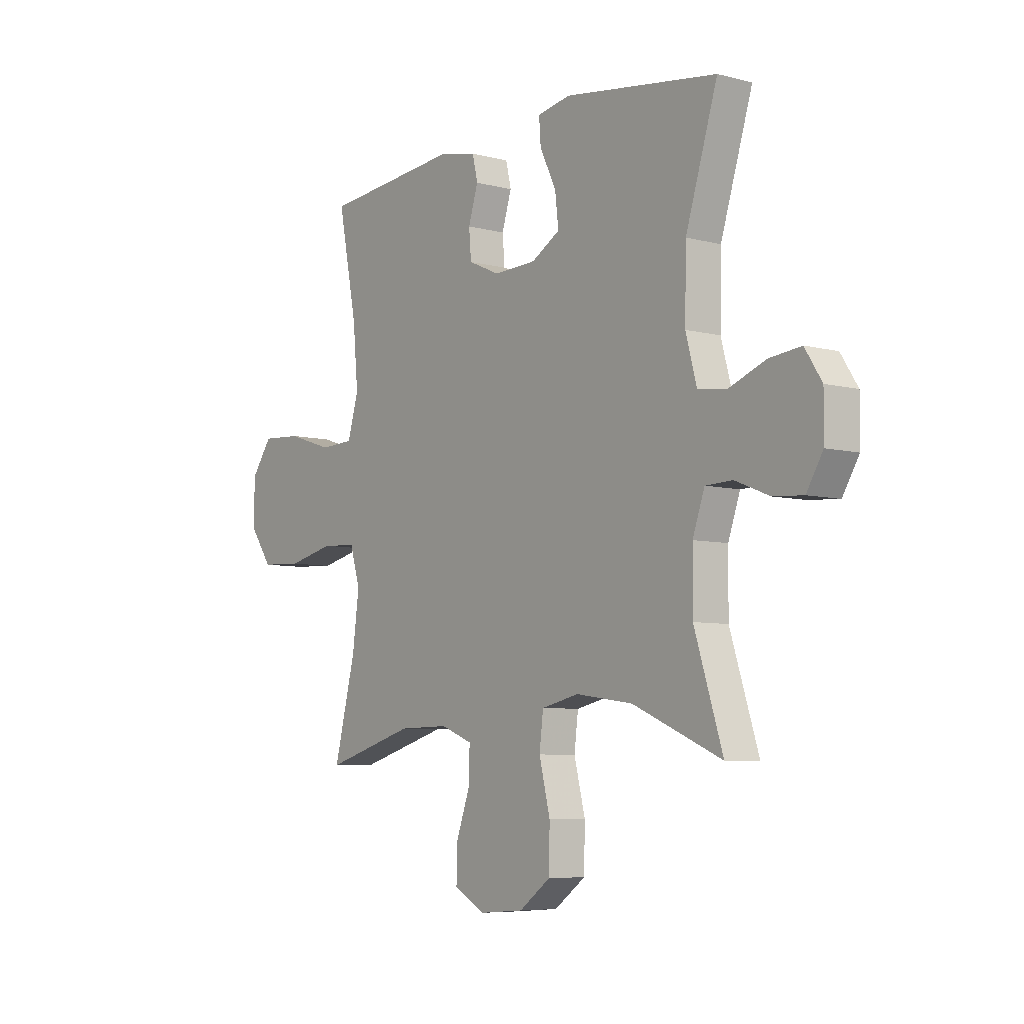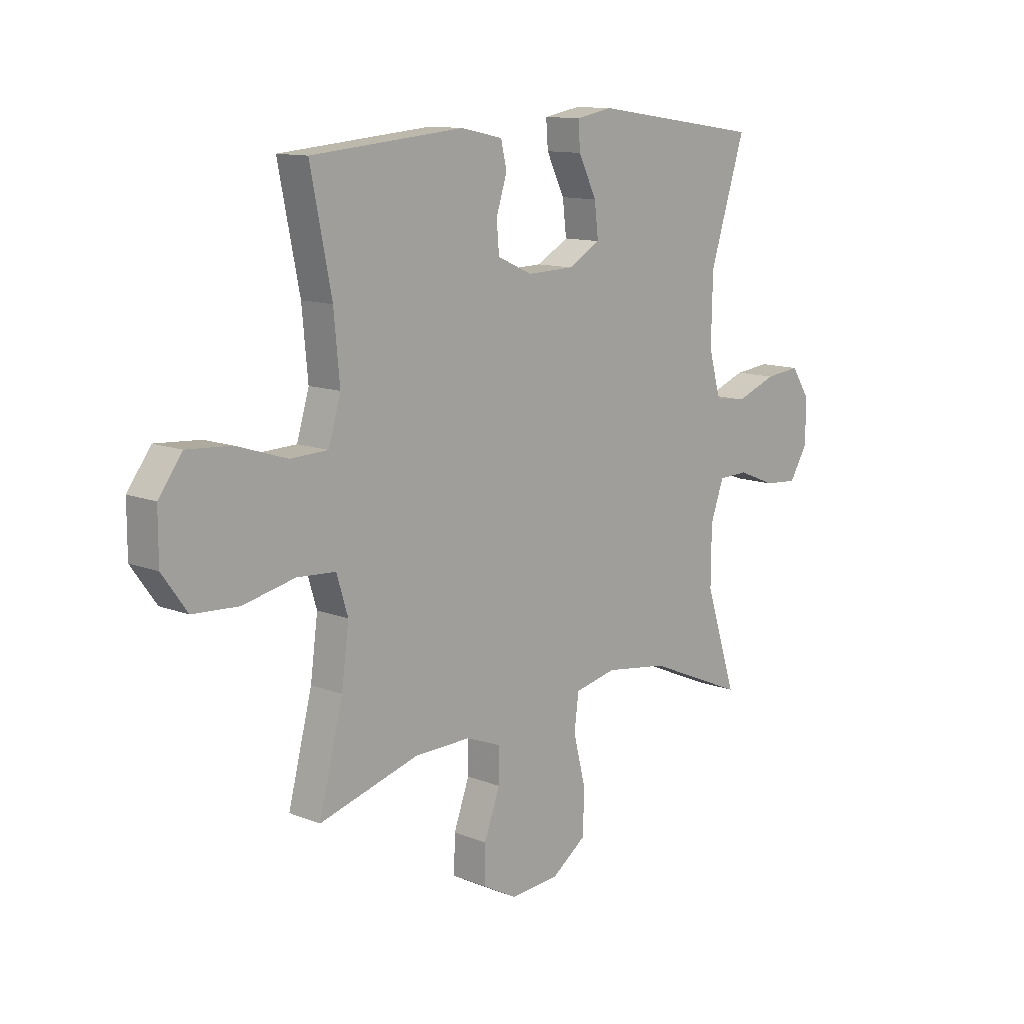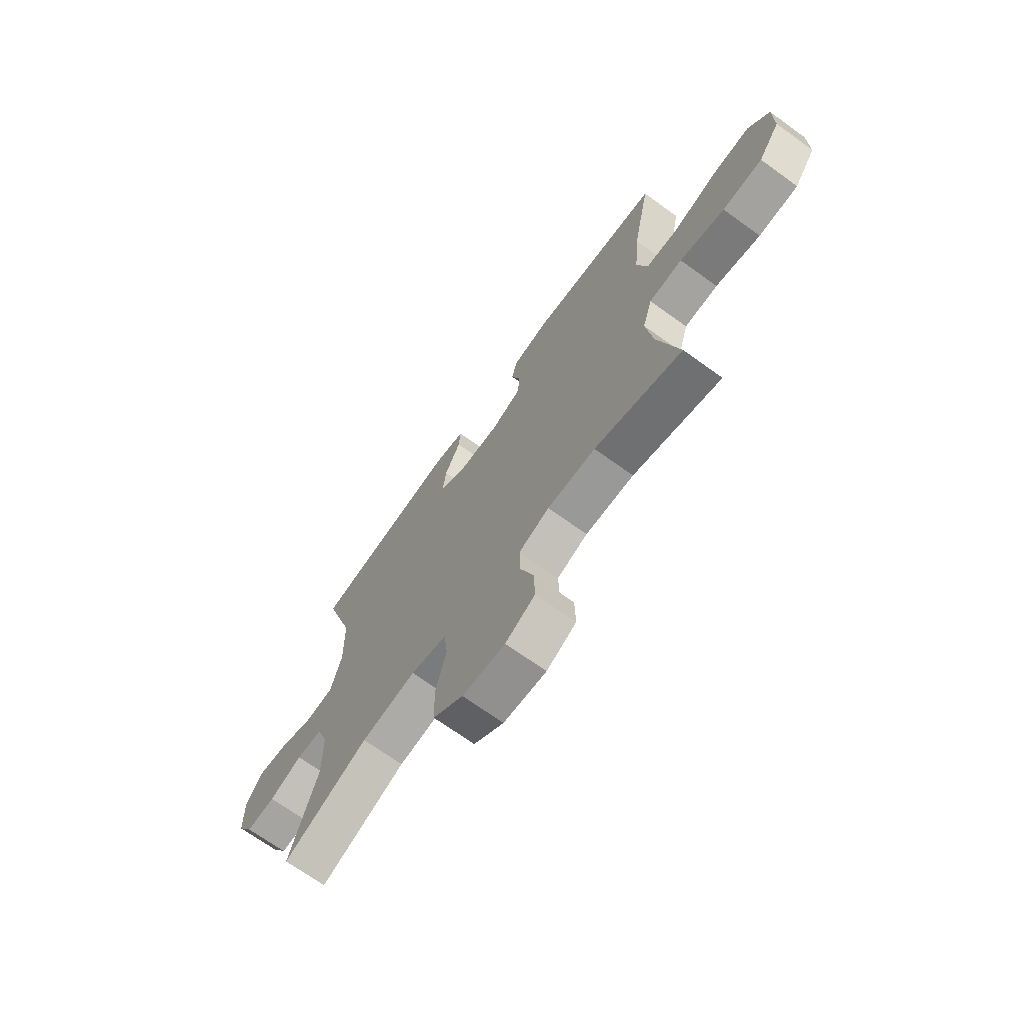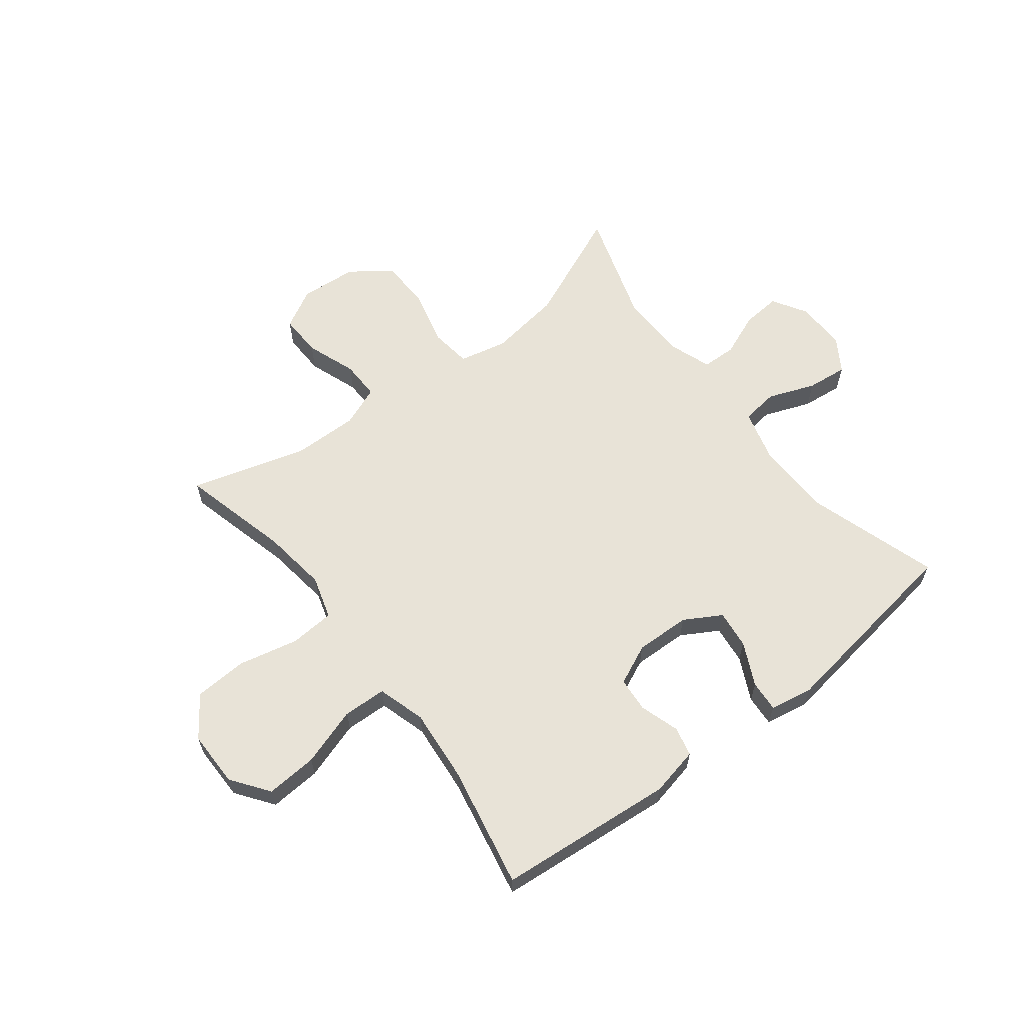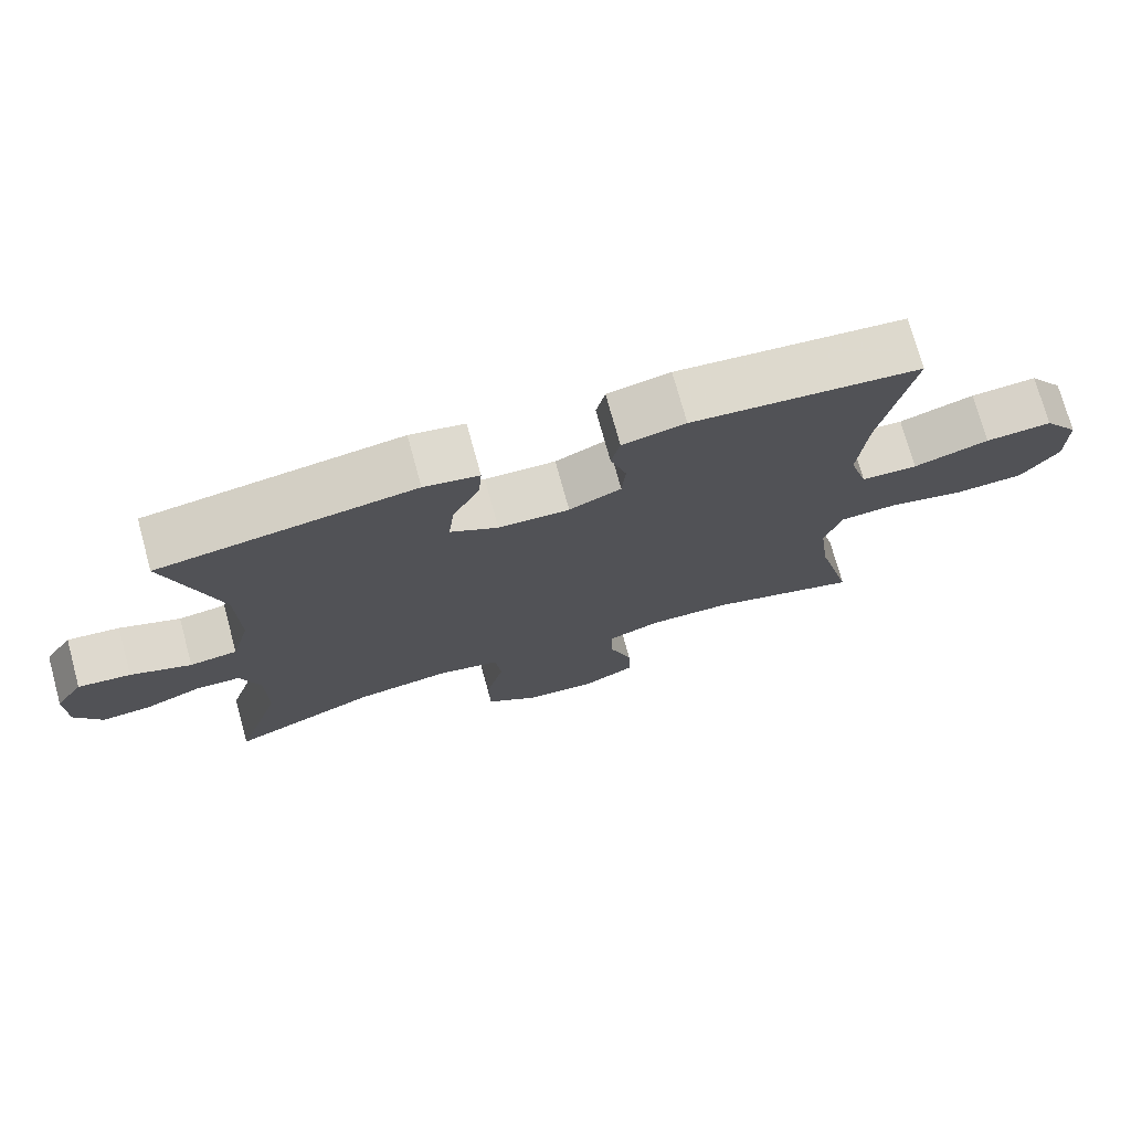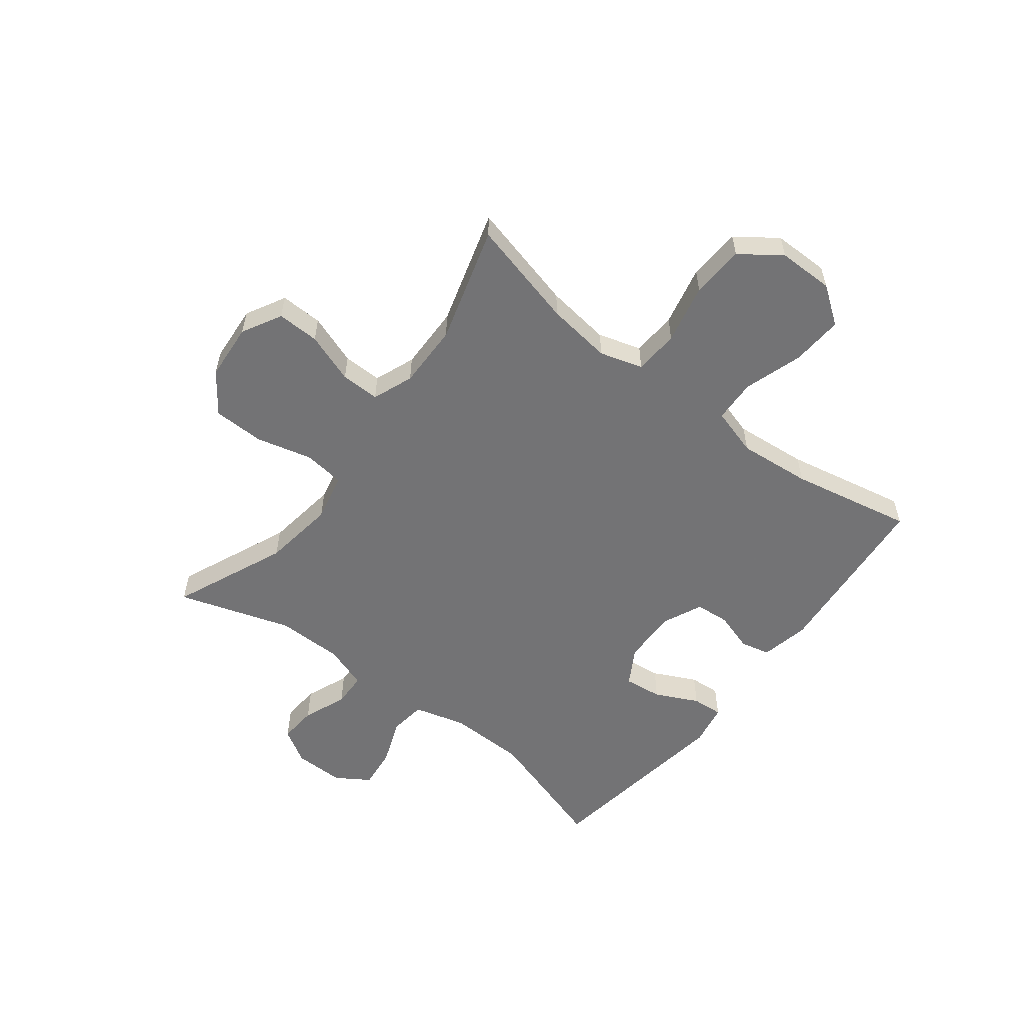
<metadata>
{"format":"obj","ext":"obj","renderer":"f3d","projection":"perspective","resolution":1024,"background":"white","views":[{"elev":-6.6,"azim":52.6,"up":"+Z"},{"elev":11.8,"azim":-46.6,"up":"+Z"},{"elev":-69.7,"azim":-125.8,"up":"+Z"},{"elev":61.9,"azim":-37.8,"up":"+Y"},{"elev":74.0,"azim":164.6,"up":"+Z"},{"elev":-56.0,"azim":-127.6,"up":"+Y"}]}
</metadata>
<code>
v -0.5 0.07 -0.5
v -0.451 0.07 -0.307
v -0.436 0.07 -0.192
v -0.459 0.07 -0.116
v -0.538 0.07 -0.111
v -0.644 0.07 -0.135
v -0.738 0.07 -0.13
v -0.789 0.07 -0.059
v -0.789 0.07 0.04
v -0.741 0.07 0.106
v -0.65 0.07 0.1
v -0.547 0.07 0.067
v -0.47 0.07 0.07
v -0.445 0.07 0.155
v -0.457 0.07 0.284
v -0.5 0.07 0.5
v -0.188 0.07 0.529
v -0.102 0.07 0.511
v -0.09 0.07 0.459
v -0.112 0.07 0.389
v -0.107 0.07 0.328
v -0.036 0.07 0.296
v 0.061 0.07 0.299
v 0.126 0.07 0.337
v 0.118 0.07 0.405
v 0.081 0.07 0.481
v 0.077 0.07 0.536
v 0.152 0.07 0.55
v 0.5 0.07 0.5
v 0.428 0.07 0.269
v 0.425 0.07 0.131
v 0.45 0.07 0.039
v 0.515 0.07 0.031
v 0.598 0.07 0.063
v 0.67 0.07 0.071
v 0.708 0.07 0.012
v 0.707 0.07 -0.077
v 0.67 0.07 -0.138
v 0.602 0.07 -0.133
v 0.525 0.07 -0.102
v 0.464 0.07 -0.104
v 0.437 0.07 -0.181
v 0.436 0.07 -0.3
v 0.5 0.07 -0.5
v 0.299 0.07 -0.414
v 0.17 0.07 -0.396
v 0.085 0.07 -0.415
v 0.076 0.07 -0.487
v 0.101 0.07 -0.587
v 0.099 0.07 -0.677
v 0.028 0.07 -0.729
v -0.073 0.07 -0.737
v -0.143 0.07 -0.699
v -0.141 0.07 -0.624
v -0.109 0.07 -0.535
v -0.108 0.07 -0.466
v -0.18 0.07 -0.438
v -0.294 0.07 -0.44
v -0.5 0 -0.5
v -0.451 0 -0.307
v -0.436 0 -0.192
v -0.459 0 -0.116
v -0.538 0 -0.111
v -0.644 0 -0.135
v -0.738 0 -0.13
v -0.789 0 -0.059
v -0.789 0 0.04
v -0.741 0 0.106
v -0.65 0 0.1
v -0.547 0 0.067
v -0.47 0 0.07
v -0.445 0 0.155
v -0.457 0 0.284
v -0.5 0 0.5
v -0.188 0 0.529
v -0.102 0 0.511
v -0.09 0 0.459
v -0.112 0 0.389
v -0.107 0 0.328
v -0.036 0 0.296
v 0.061 0 0.299
v 0.126 0 0.337
v 0.118 0 0.405
v 0.081 0 0.481
v 0.077 0 0.536
v 0.152 0 0.55
v 0.5 0 0.5
v 0.428 0 0.269
v 0.425 0 0.131
v 0.45 0 0.039
v 0.515 0 0.031
v 0.598 0 0.063
v 0.67 0 0.071
v 0.708 0 0.012
v 0.707 0 -0.077
v 0.67 0 -0.138
v 0.602 0 -0.133
v 0.525 0 -0.102
v 0.464 0 -0.104
v 0.437 0 -0.181
v 0.436 0 -0.3
v 0.5 0 -0.5
v 0.299 0 -0.414
v 0.17 0 -0.396
v 0.085 0 -0.415
v 0.076 0 -0.487
v 0.101 0 -0.587
v 0.099 0 -0.677
v 0.028 0 -0.729
v -0.073 0 -0.737
v -0.143 0 -0.699
v -0.141 0 -0.624
v -0.109 0 -0.535
v -0.108 0 -0.466
v -0.18 0 -0.438
v -0.294 0 -0.44
f 53 54 55
f 52 53 55
f 51 52 55
f 50 51 55
f 49 50 55
f 48 49 55
f 47 48 55 56
f 43 44 45
f 42 43 45 46
f 41 42 46 47
f 38 39 40
f 37 38 40
f 36 37 40
f 35 36 40
f 34 35 40
f 33 34 40
f 32 33 40 41
f 47 56 57
f 41 47 57
f 32 41 57
f 31 32 57
f 28 29 30
f 27 28 30
f 26 27 30
f 25 26 30
f 18 19 20
f 17 18 20
f 16 17 20
f 15 16 20
f 14 15 20 21
f 13 14 21 22
f 10 11 12
f 9 10 12
f 8 9 12
f 7 8 12
f 6 7 12
f 5 6 12
f 4 5 12 13
f 13 22 23
f 4 13 23
f 3 4 23
f 58 1 2
f 3 23 24
f 2 3 24
f 58 2 24
f 57 58 24
f 31 57 24
f 24 25 30 31
f 113 112 111
f 113 111 110
f 113 110 109
f 113 109 108
f 113 108 107
f 113 107 106
f 114 113 106 105
f 103 102 101
f 104 103 101 100
f 105 104 100 99
f 98 97 96
f 98 96 95
f 98 95 94
f 98 94 93
f 98 93 92
f 98 92 91
f 99 98 91 90
f 115 114 105
f 115 105 99
f 115 99 90
f 115 90 89
f 88 87 86
f 88 86 85
f 88 85 84
f 88 84 83
f 78 77 76
f 78 76 75
f 78 75 74
f 78 74 73
f 79 78 73 72
f 80 79 72 71
f 70 69 68
f 70 68 67
f 70 67 66
f 70 66 65
f 70 65 64
f 70 64 63
f 71 70 63 62
f 81 80 71
f 81 71 62
f 81 62 61
f 60 59 116
f 82 81 61
f 82 61 60
f 82 60 116
f 82 116 115
f 82 115 89
f 89 88 83 82
f 1 59 60 2
f 2 60 61 3
f 3 61 62 4
f 4 62 63 5
f 5 63 64 6
f 6 64 65 7
f 7 65 66 8
f 8 66 67 9
f 9 67 68 10
f 10 68 69 11
f 11 69 70 12
f 12 70 71 13
f 13 71 72 14
f 14 72 73 15
f 15 73 74 16
f 16 74 75 17
f 17 75 76 18
f 18 76 77 19
f 19 77 78 20
f 20 78 79 21
f 21 79 80 22
f 22 80 81 23
f 23 81 82 24
f 24 82 83 25
f 25 83 84 26
f 26 84 85 27
f 27 85 86 28
f 28 86 87 29
f 29 87 88 30
f 30 88 89 31
f 31 89 90 32
f 32 90 91 33
f 33 91 92 34
f 34 92 93 35
f 35 93 94 36
f 36 94 95 37
f 37 95 96 38
f 38 96 97 39
f 39 97 98 40
f 40 98 99 41
f 41 99 100 42
f 42 100 101 43
f 43 101 102 44
f 44 102 103 45
f 45 103 104 46
f 46 104 105 47
f 47 105 106 48
f 48 106 107 49
f 49 107 108 50
f 50 108 109 51
f 51 109 110 52
f 52 110 111 53
f 53 111 112 54
f 54 112 113 55
f 55 113 114 56
f 56 114 115 57
f 57 115 116 58
f 58 116 59 1

</code>
